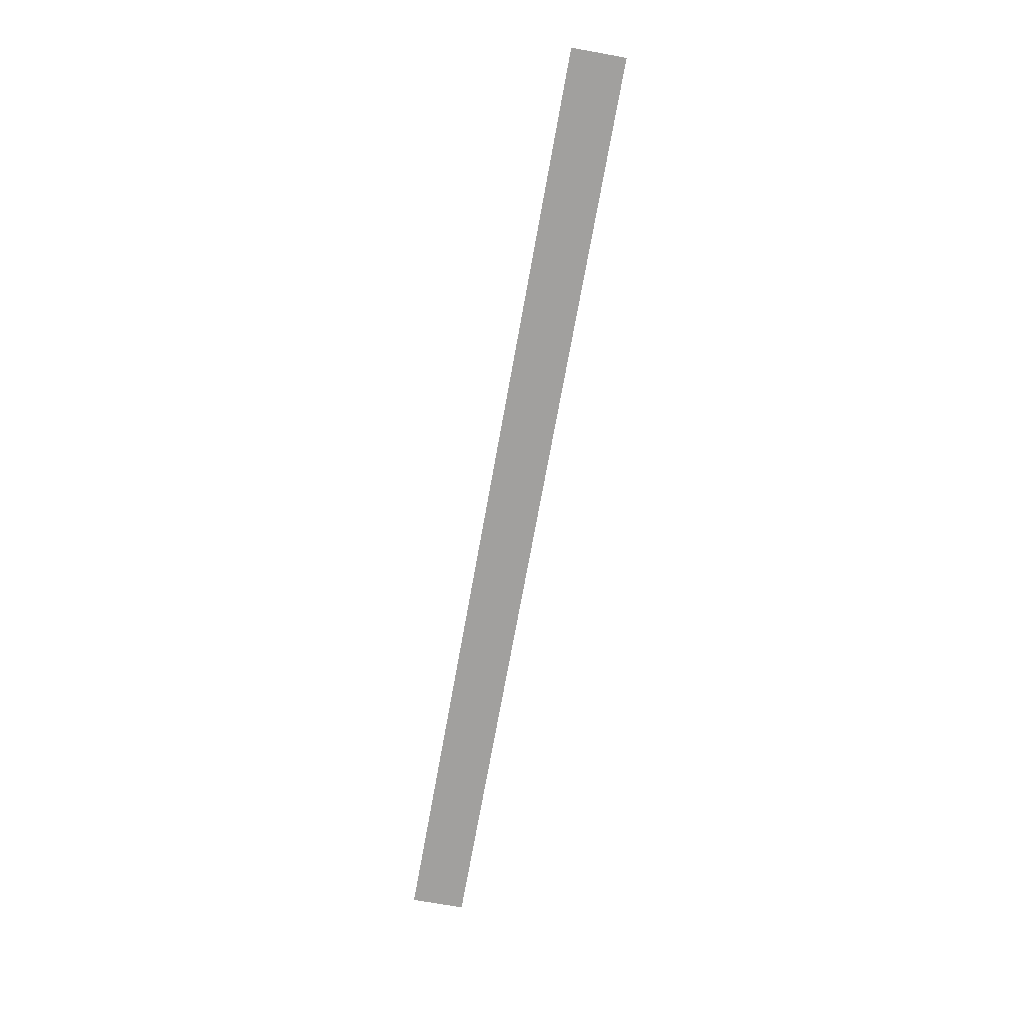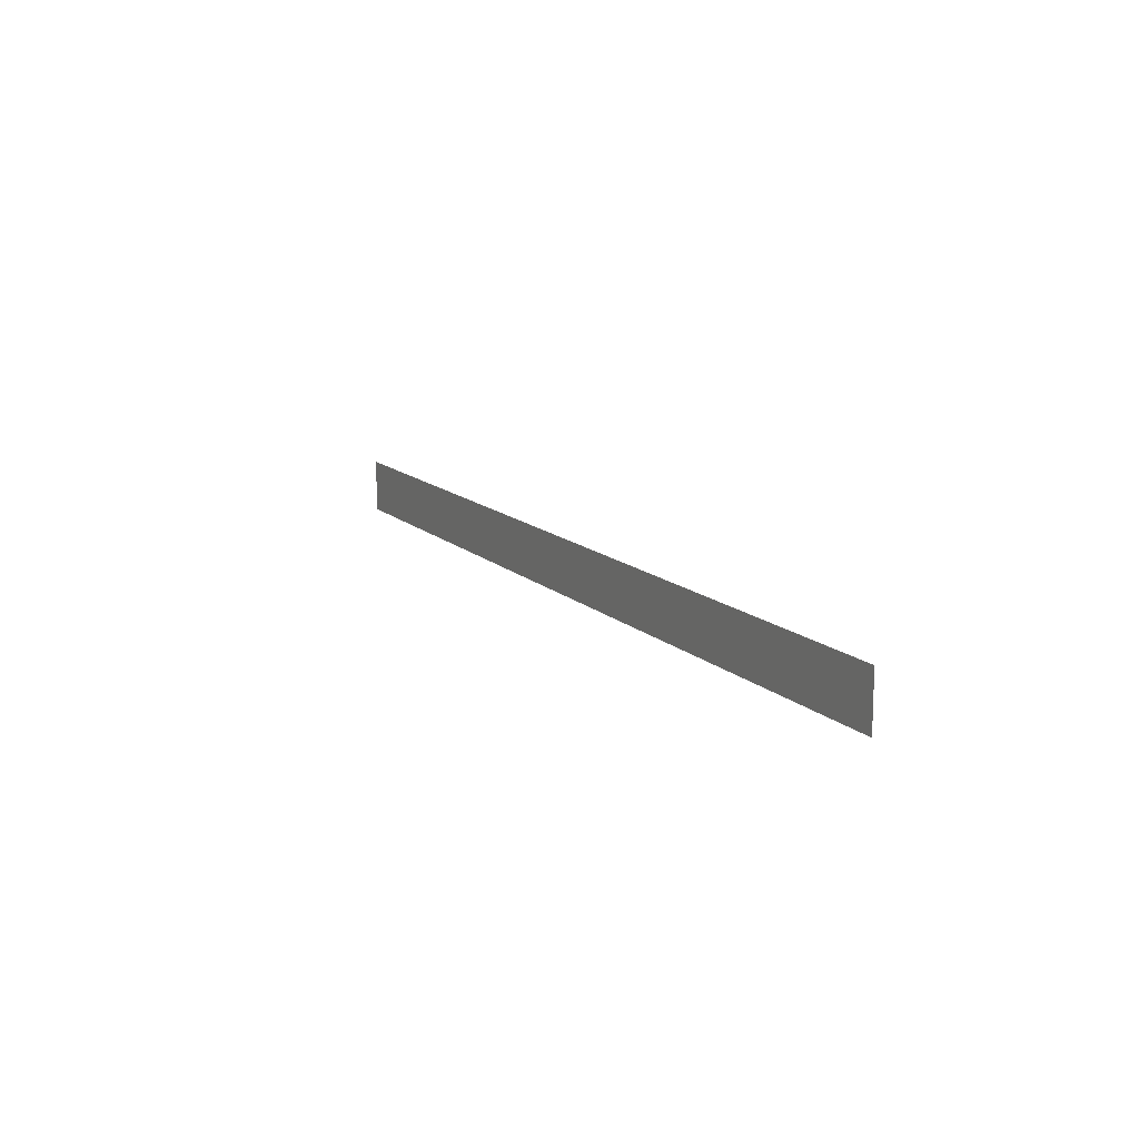
<metadata>
{"format":"obj","ext":"obj","renderer":"f3d","projection":"perspective","resolution":1024,"background":"white","views":[{"elev":-71.8,"azim":-100.2,"up":"+Z"},{"elev":13.1,"azim":-117.5,"up":"+Y"}]}
</metadata>
<code>
o mesh22/mesh22-geometry#mesh22-geometry
v -0.6025 0.5545 0.3304
v 0.6473 0.4827 0.3304
v -0.6025 0.4827 0.3304
v 0.6473 0.5545 0.3304
f 1 2 3
f 2 1 4
f 3 2 1
f 4 1 2

</code>
